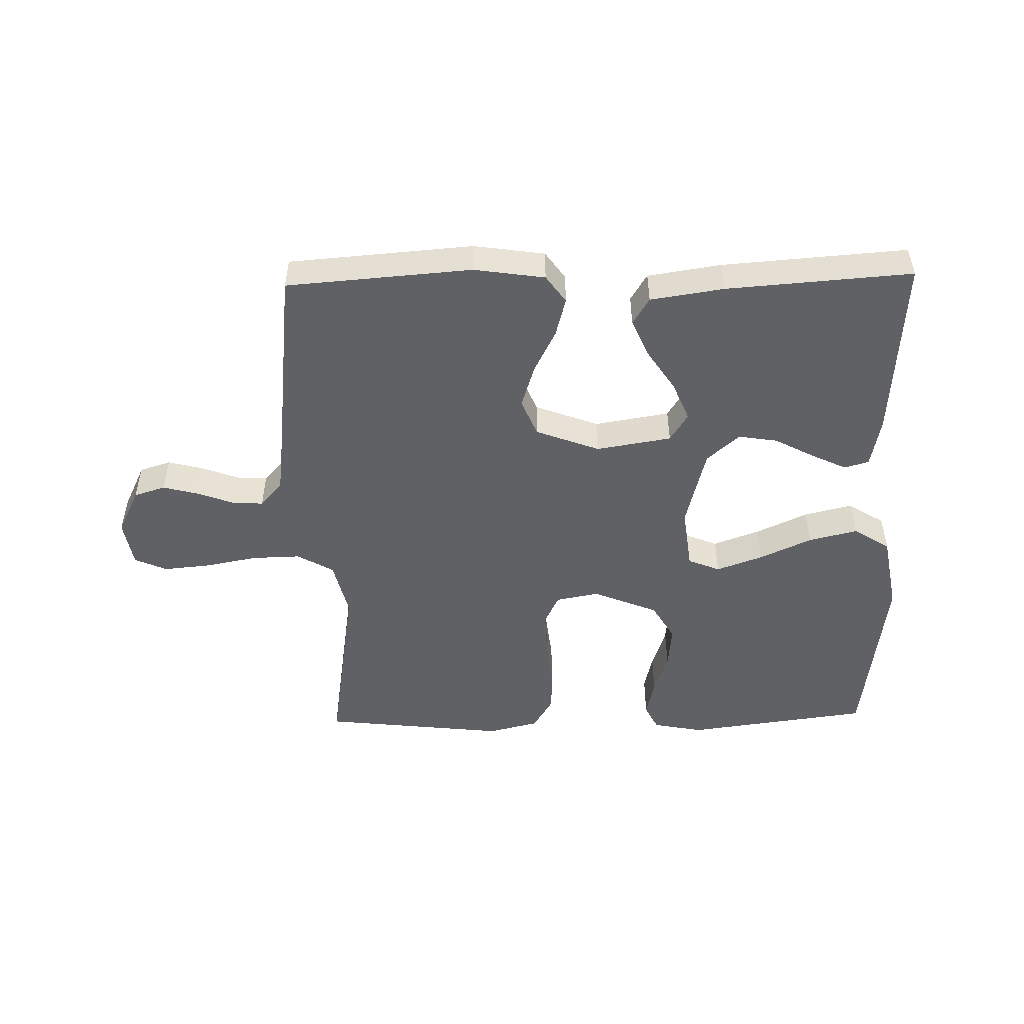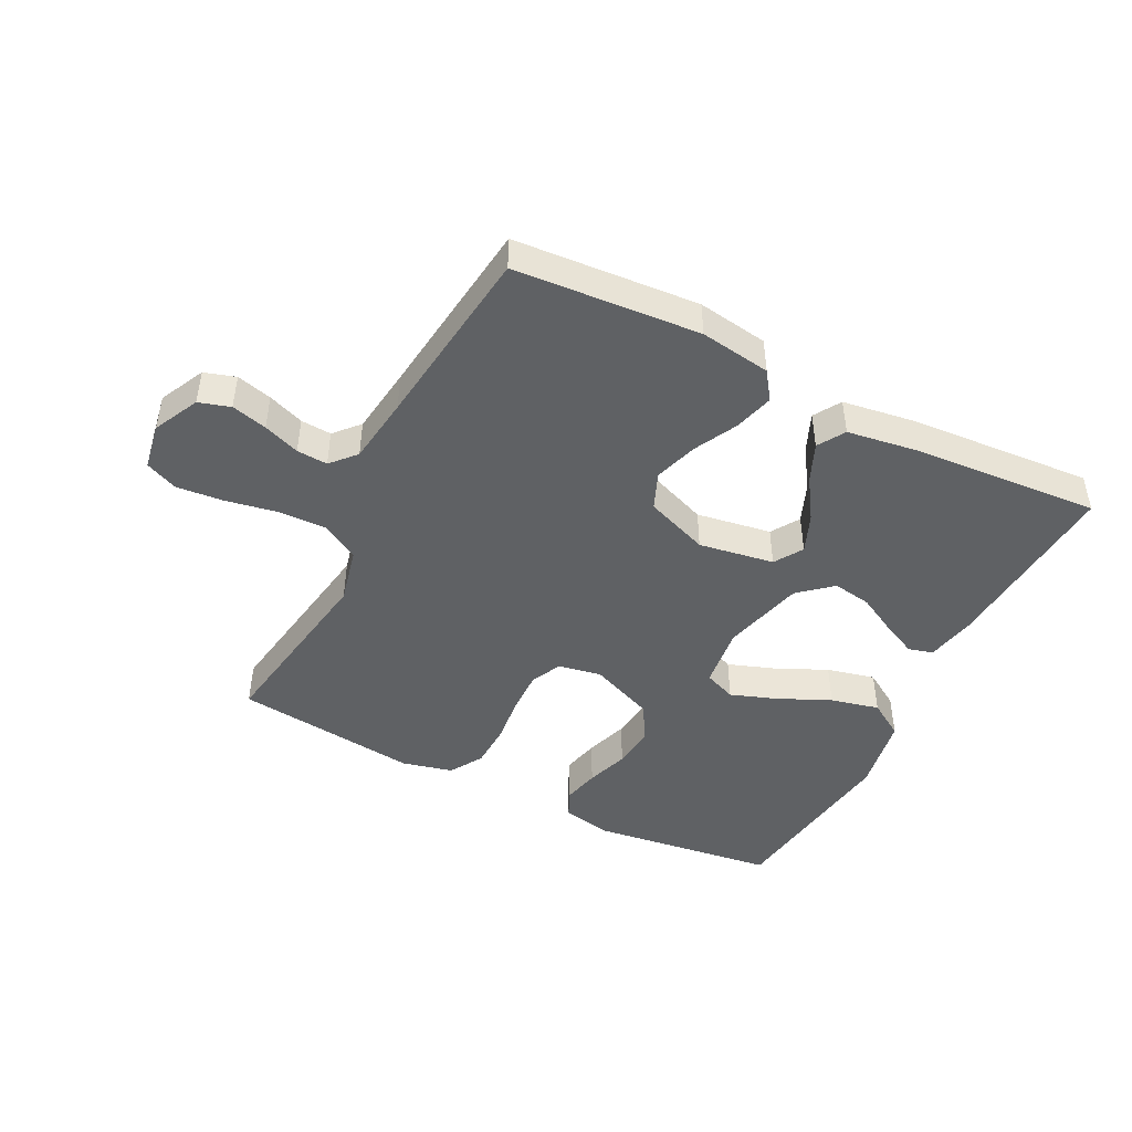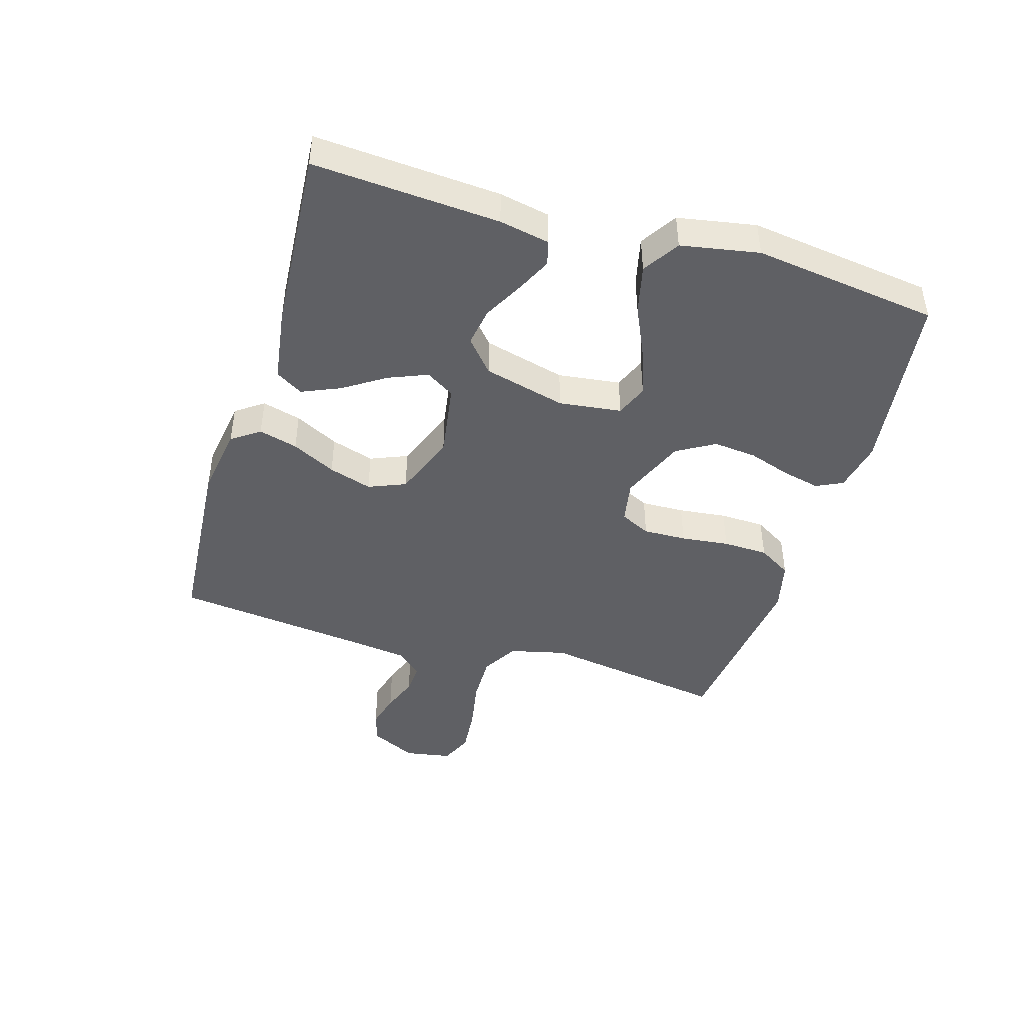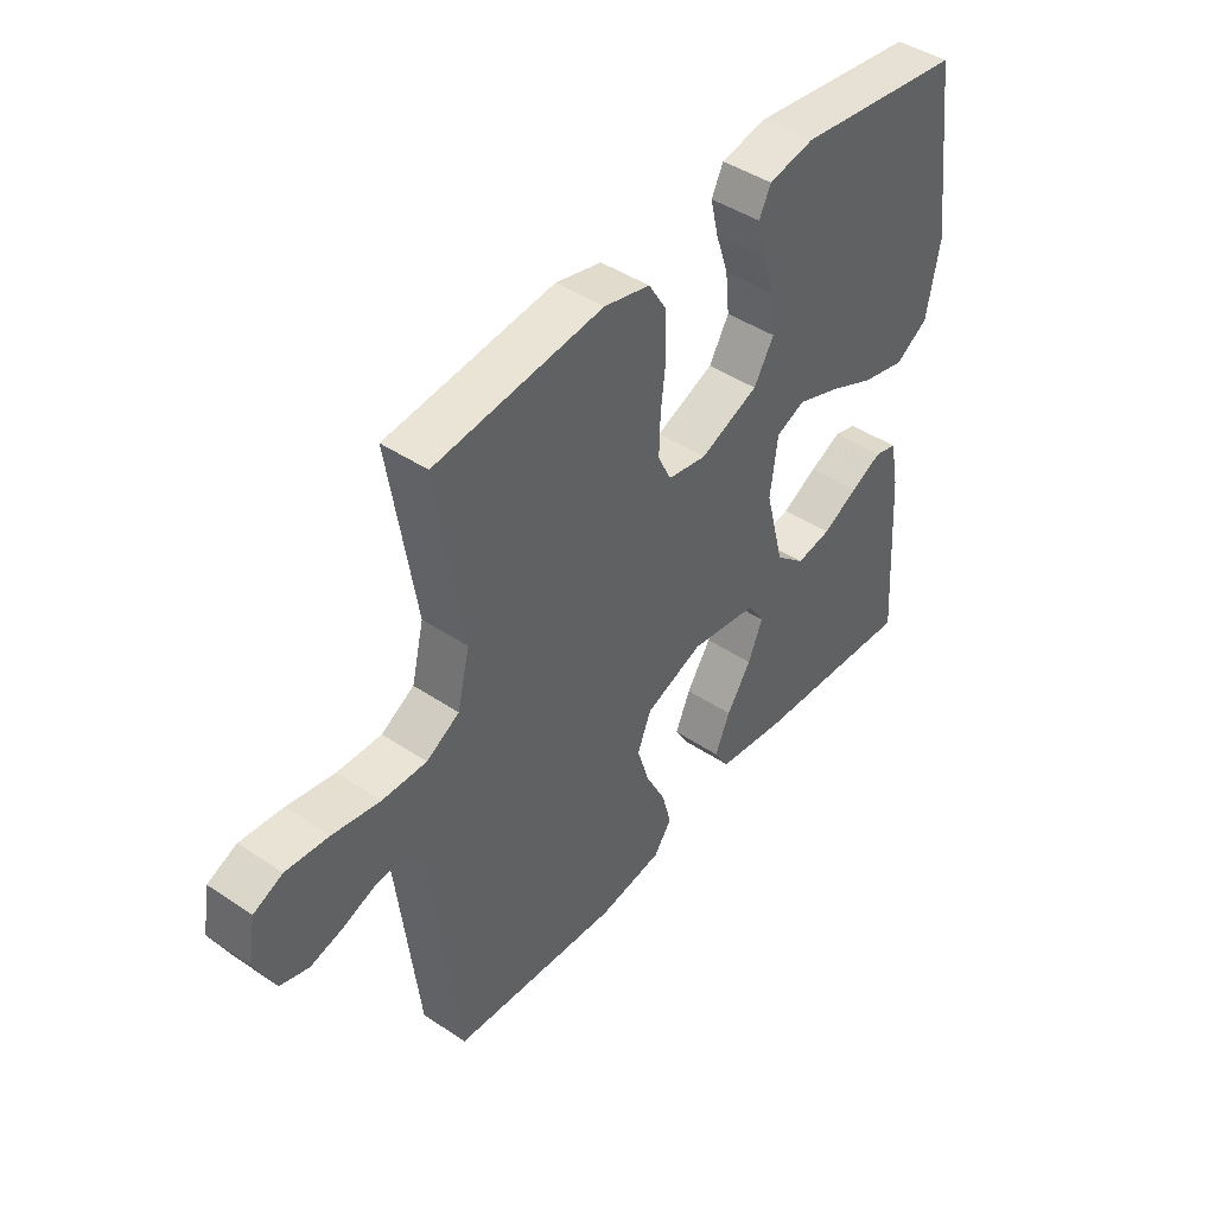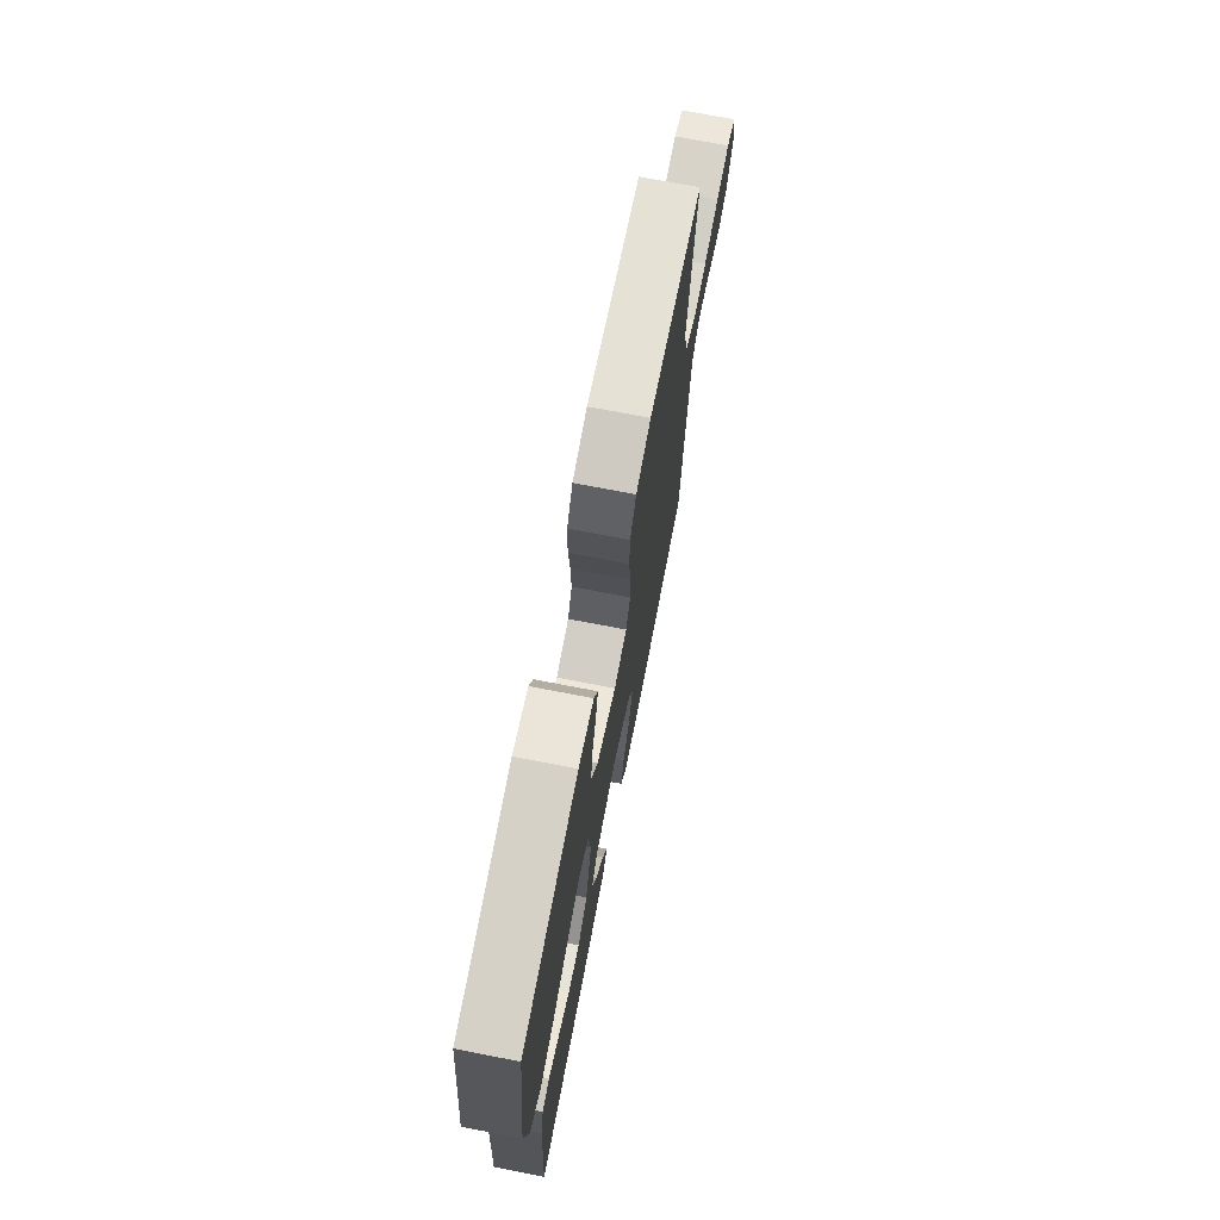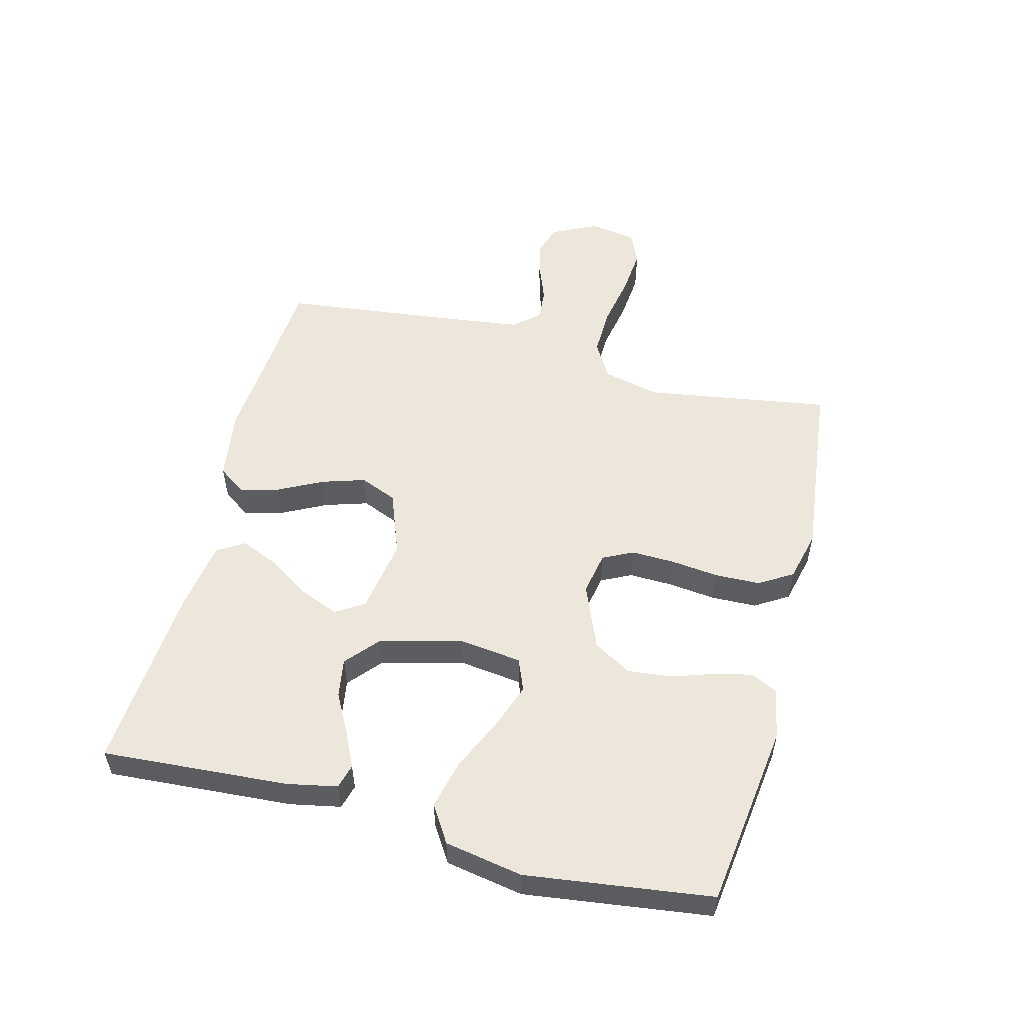
<metadata>
{"format":"obj","ext":"obj","renderer":"f3d","projection":"perspective","resolution":1024,"background":"white","views":[{"elev":-49.9,"azim":-178.7,"up":"+Y"},{"elev":-45.8,"azim":153.0,"up":"+Y"},{"elev":-44.4,"azim":-106.8,"up":"+Y"},{"elev":44.2,"azim":128.1,"up":"+Z"},{"elev":71.5,"azim":-79.0,"up":"+Z"},{"elev":54.1,"azim":-75.6,"up":"+Y"}]}
</metadata>
<code>
v -0.5 0.07 -0.5
v -0.48 0.07 -0.2
v -0.464 0.07 -0.119
v -0.424 0.07 -0.108
v -0.367 0.07 -0.135
v -0.303 0.07 -0.169
v -0.24 0.07 -0.179
v -0.187 0.07 -0.133
v -0.153 0.07 0
v -0.166 0.07 0.101
v -0.218 0.07 0.122
v -0.293 0.07 0.095
v -0.378 0.07 0.056
v -0.457 0.07 0.037
v -0.516 0.07 0.074
v -0.539 0.07 0.2
v -0.5 0.07 0.5
v -0.2 0.07 0.54
v -0.118 0.07 0.524
v -0.097 0.07 0.481
v -0.111 0.07 0.42
v -0.134 0.07 0.351
v -0.141 0.07 0.281
v -0.105 0.07 0.22
v 0 0.07 0.177
v 0.07 0.07 0.19
v 0.094 0.07 0.239
v 0.092 0.07 0.309
v 0.083 0.07 0.387
v 0.085 0.07 0.46
v 0.118 0.07 0.514
v 0.2 0.07 0.534
v 0.5 0.07 0.5
v 0.453 0.07 0.2
v 0.475 0.07 0.108
v 0.534 0.07 0.074
v 0.613 0.07 0.076
v 0.698 0.07 0.092
v 0.774 0.07 0.099
v 0.826 0.07 0.076
v 0.839 0.07 0
v 0.803 0.07 -0.074
v 0.752 0.07 -0.09
v 0.694 0.07 -0.075
v 0.635 0.07 -0.053
v 0.585 0.07 -0.05
v 0.549 0.07 -0.09
v 0.535 0.07 -0.2
v 0.5 0.07 -0.5
v 0.2 0.07 -0.523
v 0.085 0.07 -0.506
v 0.053 0.07 -0.461
v 0.07 0.07 -0.398
v 0.106 0.07 -0.327
v 0.128 0.07 -0.257
v 0.103 0.07 -0.197
v 0 0.07 -0.158
v -0.122 0.07 -0.178
v -0.151 0.07 -0.224
v -0.125 0.07 -0.287
v -0.081 0.07 -0.354
v -0.054 0.07 -0.416
v -0.081 0.07 -0.46
v -0.2 0.07 -0.478
v -0.5 0 -0.5
v -0.48 0 -0.2
v -0.464 0 -0.119
v -0.424 0 -0.108
v -0.367 0 -0.135
v -0.303 0 -0.169
v -0.24 0 -0.179
v -0.187 0 -0.133
v -0.153 0 0
v -0.166 0 0.101
v -0.218 0 0.122
v -0.293 0 0.095
v -0.378 0 0.056
v -0.457 0 0.037
v -0.516 0 0.074
v -0.539 0 0.2
v -0.5 0 0.5
v -0.2 0 0.54
v -0.118 0 0.524
v -0.097 0 0.481
v -0.111 0 0.42
v -0.134 0 0.351
v -0.141 0 0.281
v -0.105 0 0.22
v 0 0 0.177
v 0.07 0 0.19
v 0.094 0 0.239
v 0.092 0 0.309
v 0.083 0 0.387
v 0.085 0 0.46
v 0.118 0 0.514
v 0.2 0 0.534
v 0.5 0 0.5
v 0.453 0 0.2
v 0.475 0 0.108
v 0.534 0 0.074
v 0.613 0 0.076
v 0.698 0 0.092
v 0.774 0 0.099
v 0.826 0 0.076
v 0.839 0 0
v 0.803 0 -0.074
v 0.752 0 -0.09
v 0.694 0 -0.075
v 0.635 0 -0.053
v 0.585 0 -0.05
v 0.549 0 -0.09
v 0.535 0 -0.2
v 0.5 0 -0.5
v 0.2 0 -0.523
v 0.085 0 -0.506
v 0.053 0 -0.461
v 0.07 0 -0.398
v 0.106 0 -0.327
v 0.128 0 -0.257
v 0.103 0 -0.197
v 0 0 -0.158
v -0.122 0 -0.178
v -0.151 0 -0.224
v -0.125 0 -0.287
v -0.081 0 -0.354
v -0.054 0 -0.416
v -0.081 0 -0.46
v -0.2 0 -0.478
f 4 5 6
f 3 4 6
f 2 3 6
f 1 2 6
f 64 1 6
f 63 64 6
f 62 63 6
f 61 62 6
f 60 61 6
f 59 60 6 7
f 58 59 7 8
f 57 58 8 9
f 56 57 9 10
f 52 53 54
f 51 52 54
f 50 51 54
f 49 50 54
f 48 49 54
f 47 48 54 55
f 46 47 55 56
f 43 44 45
f 42 43 45
f 41 42 45
f 40 41 45
f 39 40 45
f 38 39 45
f 37 38 45
f 36 37 45 46
f 46 56 10
f 36 46 10
f 35 36 10
f 32 33 34
f 31 32 34
f 30 31 34
f 29 30 34
f 28 29 34
f 27 28 34 35
f 20 21 22
f 19 20 22
f 18 19 22
f 17 18 22
f 16 17 22
f 15 16 22
f 14 15 22
f 13 14 22
f 12 13 22
f 11 12 22 23
f 10 11 23 24
f 26 27 35
f 25 26 35 10
f 10 24 25
f 70 69 68
f 70 68 67
f 70 67 66
f 70 66 65
f 70 65 128
f 70 128 127
f 70 127 126
f 70 126 125
f 70 125 124
f 71 70 124 123
f 72 71 123 122
f 73 72 122 121
f 74 73 121 120
f 118 117 116
f 118 116 115
f 118 115 114
f 118 114 113
f 118 113 112
f 119 118 112 111
f 120 119 111 110
f 109 108 107
f 109 107 106
f 109 106 105
f 109 105 104
f 109 104 103
f 109 103 102
f 109 102 101
f 110 109 101 100
f 74 120 110
f 74 110 100
f 74 100 99
f 98 97 96
f 98 96 95
f 98 95 94
f 98 94 93
f 98 93 92
f 99 98 92 91
f 86 85 84
f 86 84 83
f 86 83 82
f 86 82 81
f 86 81 80
f 86 80 79
f 86 79 78
f 86 78 77
f 86 77 76
f 87 86 76 75
f 88 87 75 74
f 99 91 90
f 74 99 90 89
f 89 88 74
f 1 65 66 2
f 2 66 67 3
f 3 67 68 4
f 4 68 69 5
f 5 69 70 6
f 6 70 71 7
f 7 71 72 8
f 8 72 73 9
f 9 73 74 10
f 10 74 75 11
f 11 75 76 12
f 12 76 77 13
f 13 77 78 14
f 14 78 79 15
f 15 79 80 16
f 16 80 81 17
f 17 81 82 18
f 18 82 83 19
f 19 83 84 20
f 20 84 85 21
f 21 85 86 22
f 22 86 87 23
f 23 87 88 24
f 24 88 89 25
f 25 89 90 26
f 26 90 91 27
f 27 91 92 28
f 28 92 93 29
f 29 93 94 30
f 30 94 95 31
f 31 95 96 32
f 32 96 97 33
f 33 97 98 34
f 34 98 99 35
f 35 99 100 36
f 36 100 101 37
f 37 101 102 38
f 38 102 103 39
f 39 103 104 40
f 40 104 105 41
f 41 105 106 42
f 42 106 107 43
f 43 107 108 44
f 44 108 109 45
f 45 109 110 46
f 46 110 111 47
f 47 111 112 48
f 48 112 113 49
f 49 113 114 50
f 50 114 115 51
f 51 115 116 52
f 52 116 117 53
f 53 117 118 54
f 54 118 119 55
f 55 119 120 56
f 56 120 121 57
f 57 121 122 58
f 58 122 123 59
f 59 123 124 60
f 60 124 125 61
f 61 125 126 62
f 62 126 127 63
f 63 127 128 64
f 64 128 65 1

</code>
